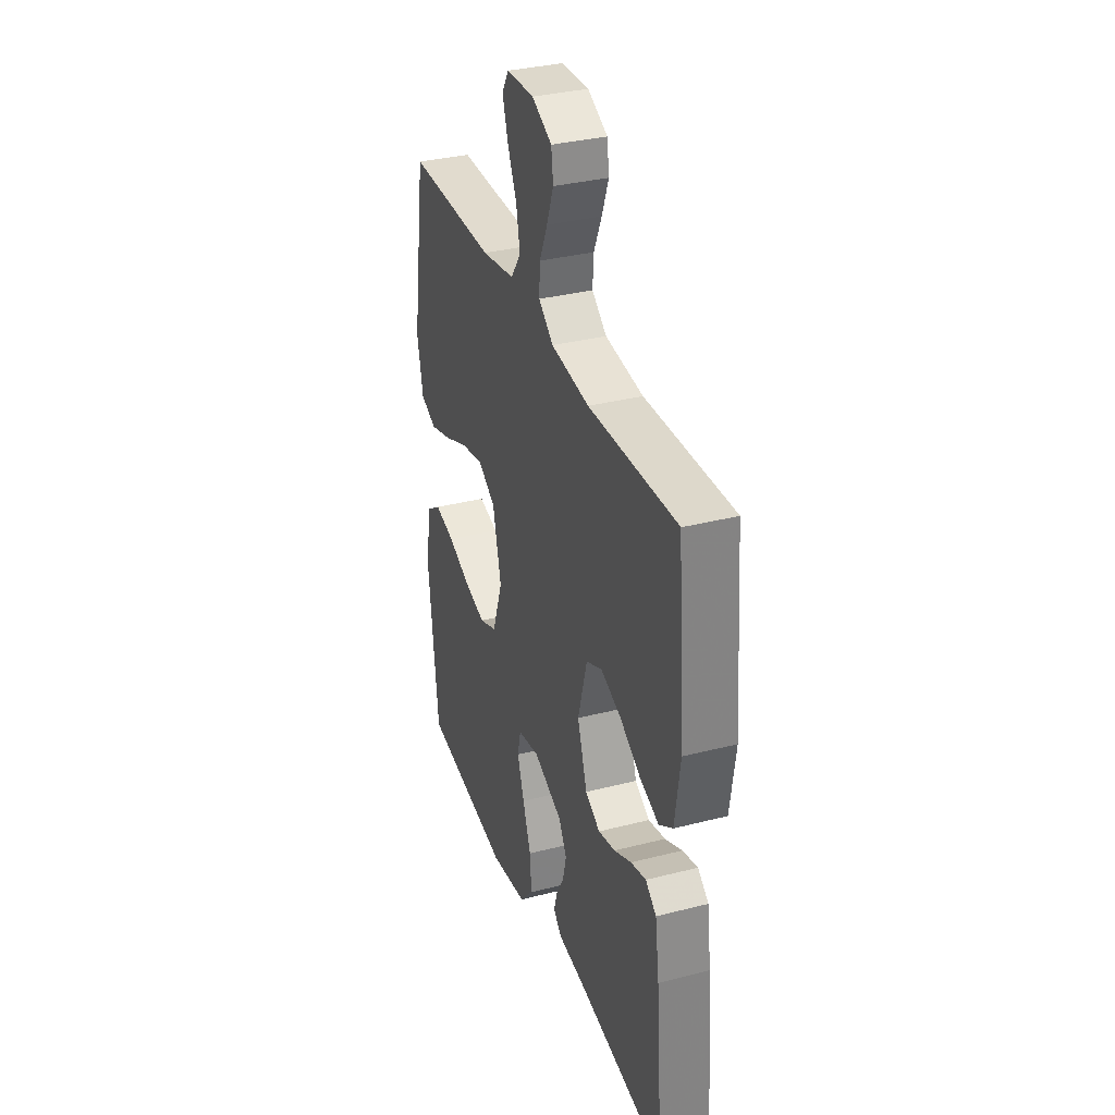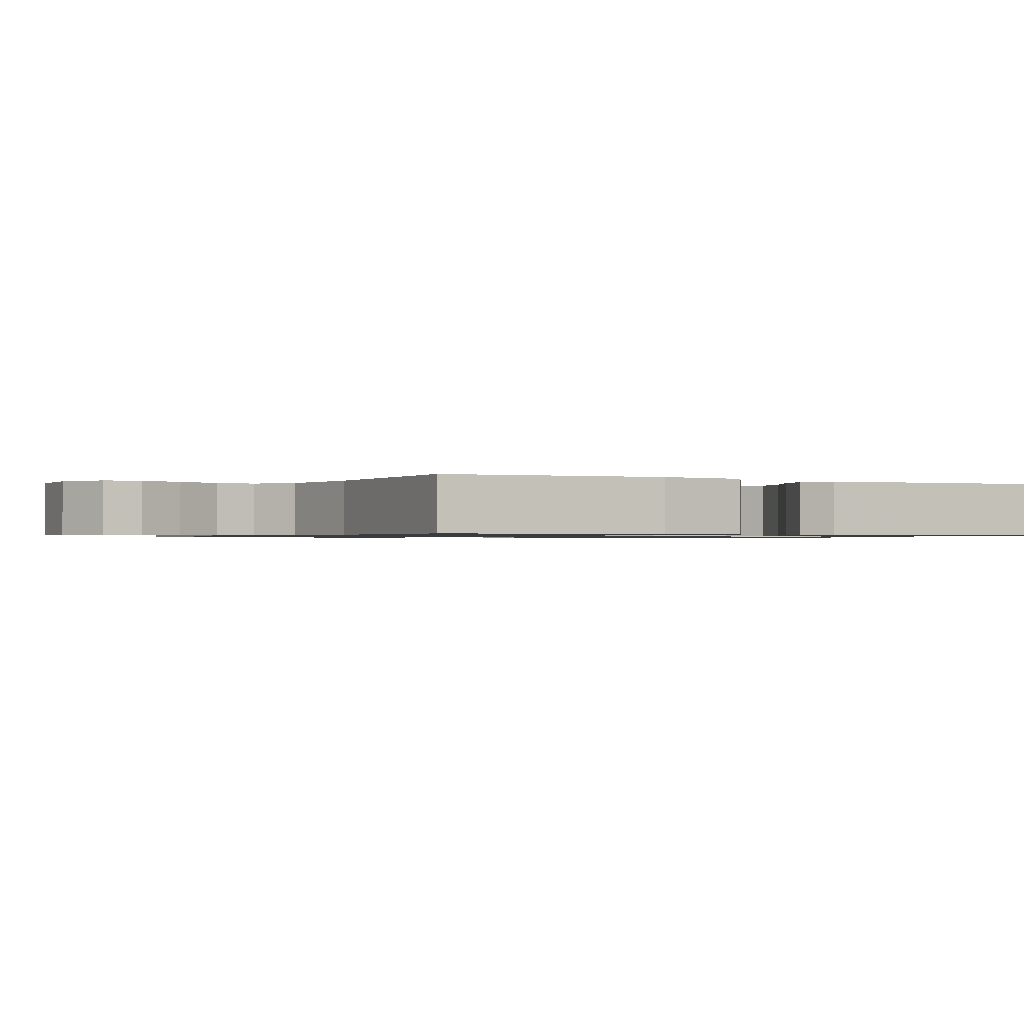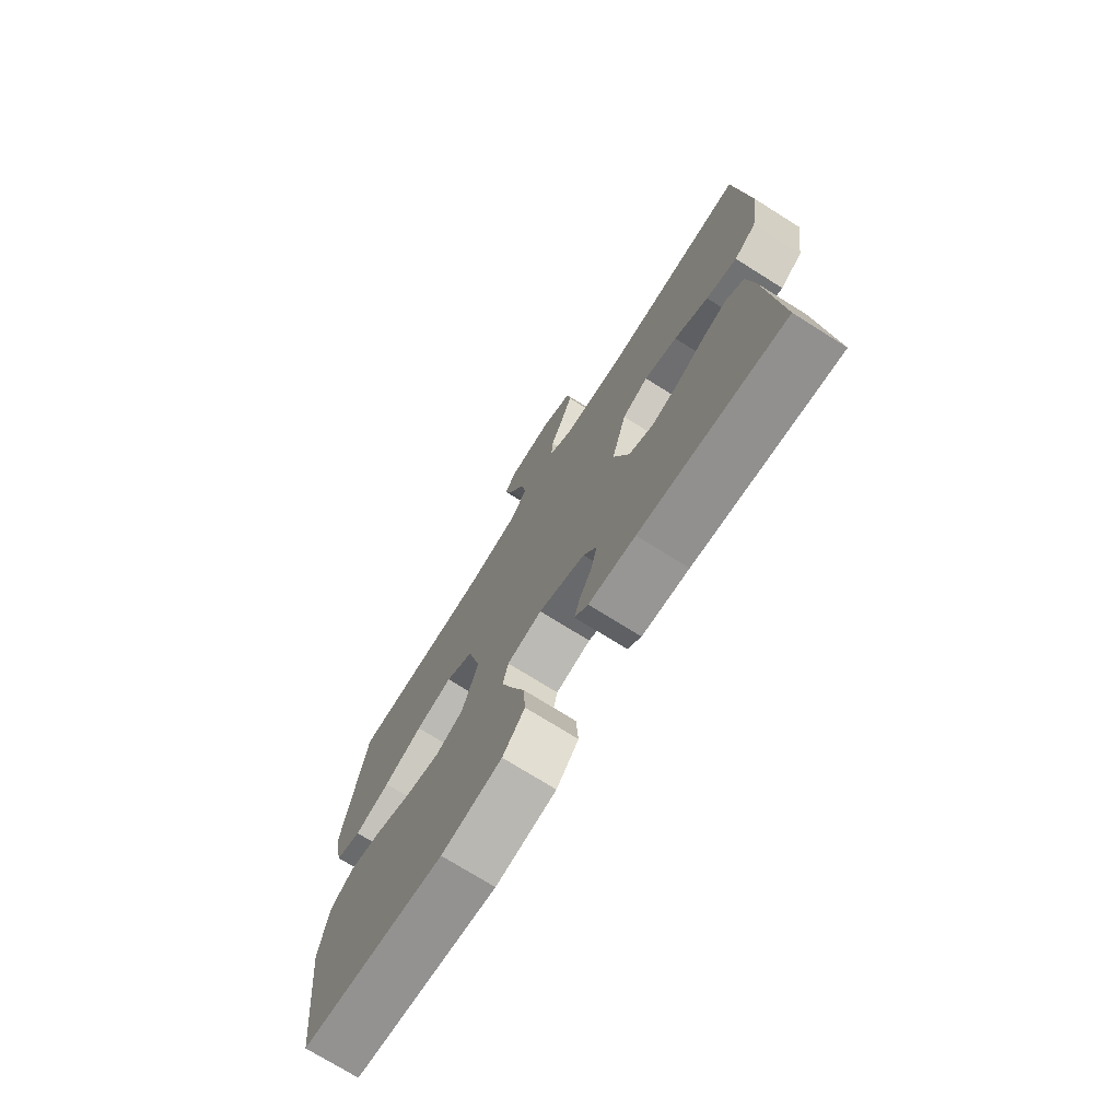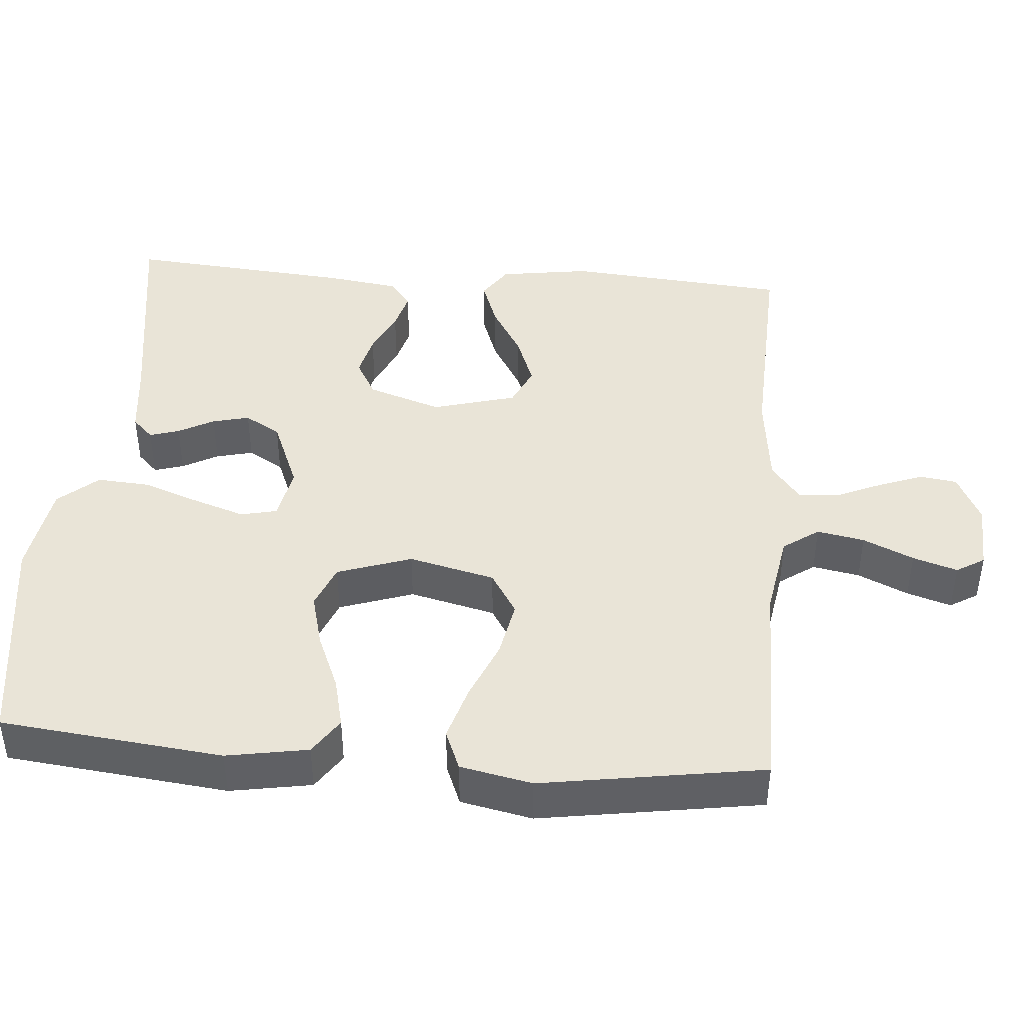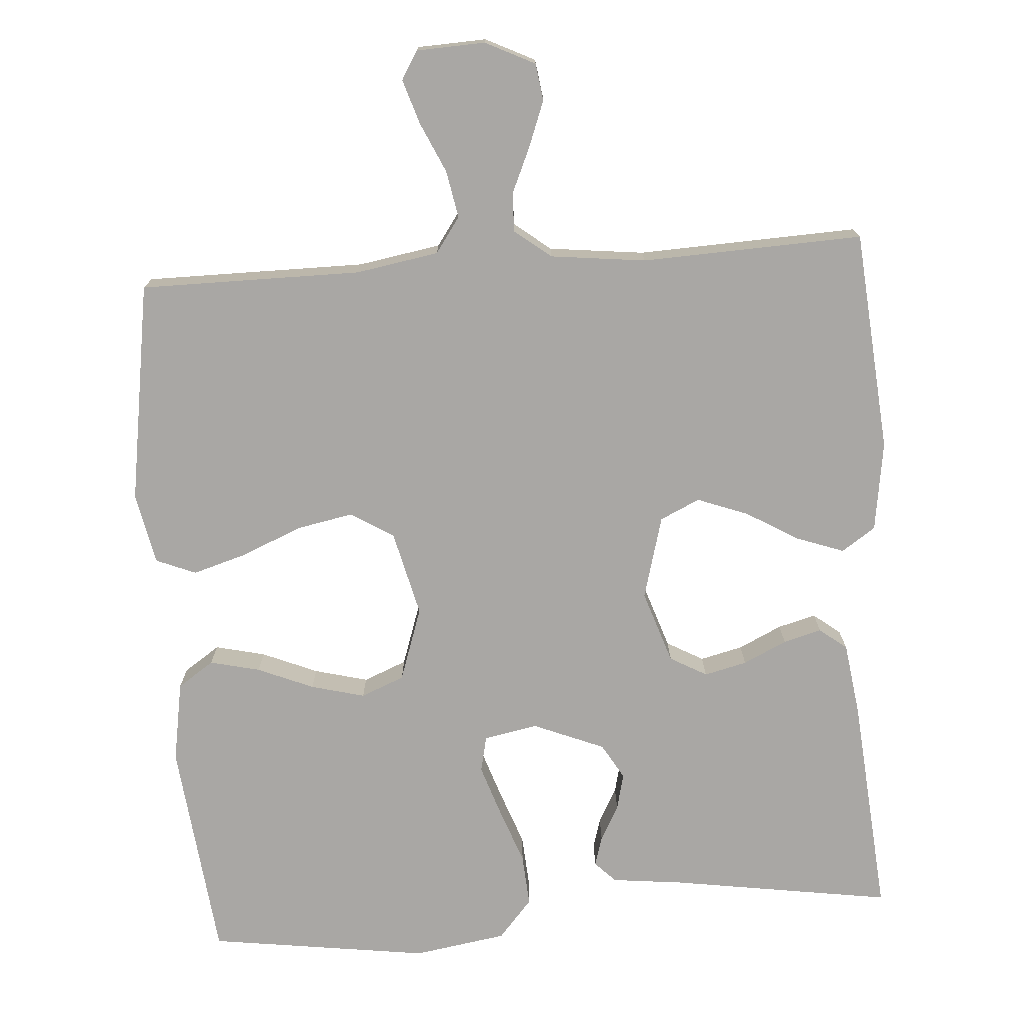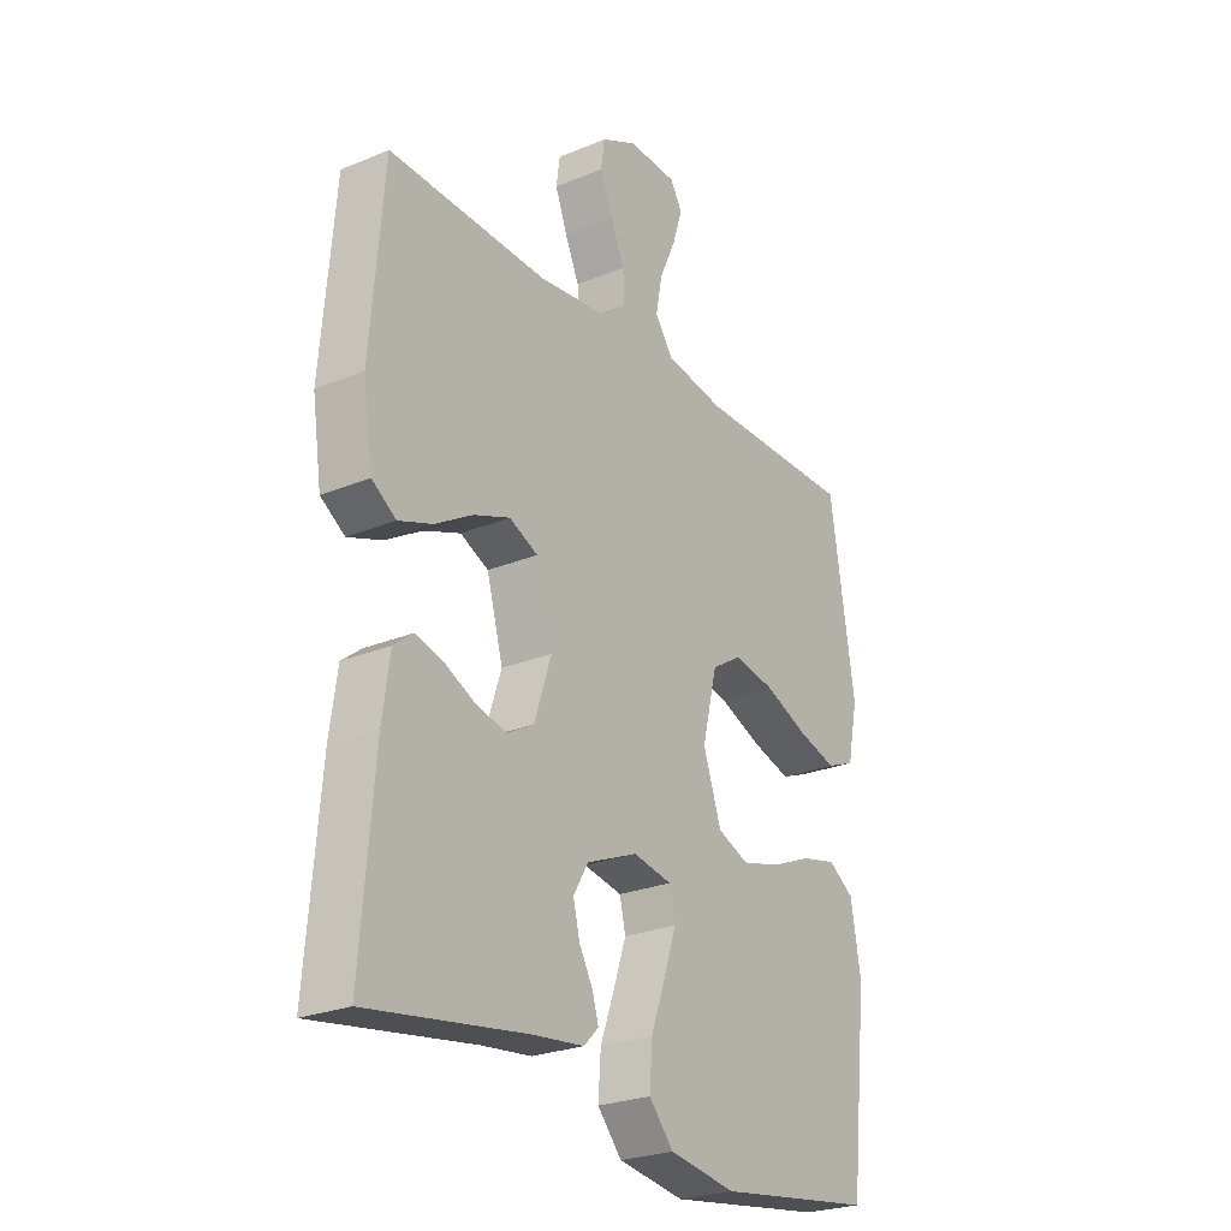
<metadata>
{"format":"obj","ext":"obj","renderer":"f3d","projection":"perspective","resolution":1024,"background":"white","views":[{"elev":33.8,"azim":70.8,"up":"+Z"},{"elev":-0.9,"azim":62.1,"up":"+Y"},{"elev":-73.8,"azim":57.9,"up":"+Z"},{"elev":43.2,"azim":-85.4,"up":"+Y"},{"elev":-74.7,"azim":4.1,"up":"+Y"},{"elev":-25.3,"azim":123.8,"up":"+Z"}]}
</metadata>
<code>
v 0.5 0.07 0.5
v 0.525 0.07 0.2
v 0.507 0.07 0.078
v 0.461 0.07 0.047
v 0.397 0.07 0.07
v 0.326 0.07 0.112
v 0.257 0.07 0.138
v 0.203 0.07 0.113
v 0.172 0.07 0
v 0.205 0.07 -0.099
v 0.255 0.07 -0.127
v 0.313 0.07 -0.113
v 0.372 0.07 -0.085
v 0.424 0.07 -0.071
v 0.461 0.07 -0.1
v 0.475 0.07 -0.2
v 0.5 0.07 -0.5
v 0.2 0.07 -0.454
v 0.103 0.07 -0.443
v 0.075 0.07 -0.415
v 0.087 0.07 -0.375
v 0.113 0.07 -0.327
v 0.125 0.07 -0.277
v 0.097 0.07 -0.229
v 0 0.07 -0.189
v -0.073 0.07 -0.203
v -0.084 0.07 -0.252
v -0.061 0.07 -0.321
v -0.033 0.07 -0.398
v -0.028 0.07 -0.469
v -0.074 0.07 -0.522
v -0.2 0.07 -0.542
v -0.5 0.07 -0.5
v -0.533 0.07 -0.2
v -0.514 0.07 -0.09
v -0.465 0.07 -0.057
v -0.397 0.07 -0.073
v -0.321 0.07 -0.105
v -0.248 0.07 -0.124
v -0.189 0.07 -0.1
v -0.155 0.07 0
v -0.183 0.07 0.116
v -0.241 0.07 0.152
v -0.318 0.07 0.137
v -0.399 0.07 0.103
v -0.473 0.07 0.081
v -0.527 0.07 0.103
v -0.547 0.07 0.2
v -0.5 0.07 0.5
v -0.2 0.07 0.5
v -0.088 0.07 0.519
v -0.054 0.07 0.567
v -0.066 0.07 0.631
v -0.097 0.07 0.699
v -0.116 0.07 0.759
v -0.093 0.07 0.797
v 0 0.07 0.801
v 0.067 0.07 0.768
v 0.074 0.07 0.718
v 0.051 0.07 0.657
v 0.024 0.07 0.596
v 0.021 0.07 0.542
v 0.071 0.07 0.503
v 0.2 0.07 0.488
v 0.5 0 0.5
v 0.525 0 0.2
v 0.507 0 0.078
v 0.461 0 0.047
v 0.397 0 0.07
v 0.326 0 0.112
v 0.257 0 0.138
v 0.203 0 0.113
v 0.172 0 0
v 0.205 0 -0.099
v 0.255 0 -0.127
v 0.313 0 -0.113
v 0.372 0 -0.085
v 0.424 0 -0.071
v 0.461 0 -0.1
v 0.475 0 -0.2
v 0.5 0 -0.5
v 0.2 0 -0.454
v 0.103 0 -0.443
v 0.075 0 -0.415
v 0.087 0 -0.375
v 0.113 0 -0.327
v 0.125 0 -0.277
v 0.097 0 -0.229
v 0 0 -0.189
v -0.073 0 -0.203
v -0.084 0 -0.252
v -0.061 0 -0.321
v -0.033 0 -0.398
v -0.028 0 -0.469
v -0.074 0 -0.522
v -0.2 0 -0.542
v -0.5 0 -0.5
v -0.533 0 -0.2
v -0.514 0 -0.09
v -0.465 0 -0.057
v -0.397 0 -0.073
v -0.321 0 -0.105
v -0.248 0 -0.124
v -0.189 0 -0.1
v -0.155 0 0
v -0.183 0 0.116
v -0.241 0 0.152
v -0.318 0 0.137
v -0.399 0 0.103
v -0.473 0 0.081
v -0.527 0 0.103
v -0.547 0 0.2
v -0.5 0 0.5
v -0.2 0 0.5
v -0.088 0 0.519
v -0.054 0 0.567
v -0.066 0 0.631
v -0.097 0 0.699
v -0.116 0 0.759
v -0.093 0 0.797
v 0 0 0.801
v 0.067 0 0.768
v 0.074 0 0.718
v 0.051 0 0.657
v 0.024 0 0.596
v 0.021 0 0.542
v 0.071 0 0.503
v 0.2 0 0.488
f 59 60 61
f 58 59 61
f 57 58 61
f 56 57 61
f 55 56 61
f 54 55 61
f 53 54 61
f 52 53 61 62
f 51 52 62 63
f 48 49 50
f 47 48 50
f 46 47 50
f 45 46 50
f 44 45 50
f 51 63 64
f 50 51 64
f 44 50 64
f 43 44 64
f 36 37 38
f 35 36 38
f 34 35 38
f 33 34 38
f 32 33 38
f 31 32 38
f 30 31 38
f 29 30 38
f 28 29 38
f 27 28 38 39
f 26 27 39 40
f 20 21 22
f 19 20 22
f 18 19 22
f 18 22 23
f 17 18 23
f 16 17 23
f 15 16 23
f 14 15 23
f 13 14 23
f 12 13 23
f 11 12 23 24
f 4 5 6
f 3 4 6
f 2 3 6
f 1 2 6
f 64 1 6
f 64 6 7
f 64 7 8
f 43 64 8
f 42 43 8
f 41 42 8 9
f 41 9 10
f 40 41 10
f 26 40 10
f 25 26 10
f 10 11 24 25
f 125 124 123
f 125 123 122
f 125 122 121
f 125 121 120
f 125 120 119
f 125 119 118
f 125 118 117
f 126 125 117 116
f 127 126 116 115
f 114 113 112
f 114 112 111
f 114 111 110
f 114 110 109
f 114 109 108
f 128 127 115
f 128 115 114
f 128 114 108
f 128 108 107
f 102 101 100
f 102 100 99
f 102 99 98
f 102 98 97
f 102 97 96
f 102 96 95
f 102 95 94
f 102 94 93
f 102 93 92
f 103 102 92 91
f 104 103 91 90
f 86 85 84
f 86 84 83
f 86 83 82
f 87 86 82
f 87 82 81
f 87 81 80
f 87 80 79
f 87 79 78
f 87 78 77
f 87 77 76
f 88 87 76 75
f 70 69 68
f 70 68 67
f 70 67 66
f 70 66 65
f 70 65 128
f 71 70 128
f 72 71 128
f 72 128 107
f 72 107 106
f 73 72 106 105
f 74 73 105
f 74 105 104
f 74 104 90
f 74 90 89
f 89 88 75 74
f 1 65 66 2
f 2 66 67 3
f 3 67 68 4
f 4 68 69 5
f 5 69 70 6
f 6 70 71 7
f 7 71 72 8
f 8 72 73 9
f 9 73 74 10
f 10 74 75 11
f 11 75 76 12
f 12 76 77 13
f 13 77 78 14
f 14 78 79 15
f 15 79 80 16
f 16 80 81 17
f 17 81 82 18
f 18 82 83 19
f 19 83 84 20
f 20 84 85 21
f 21 85 86 22
f 22 86 87 23
f 23 87 88 24
f 24 88 89 25
f 25 89 90 26
f 26 90 91 27
f 27 91 92 28
f 28 92 93 29
f 29 93 94 30
f 30 94 95 31
f 31 95 96 32
f 32 96 97 33
f 33 97 98 34
f 34 98 99 35
f 35 99 100 36
f 36 100 101 37
f 37 101 102 38
f 38 102 103 39
f 39 103 104 40
f 40 104 105 41
f 41 105 106 42
f 42 106 107 43
f 43 107 108 44
f 44 108 109 45
f 45 109 110 46
f 46 110 111 47
f 47 111 112 48
f 48 112 113 49
f 49 113 114 50
f 50 114 115 51
f 51 115 116 52
f 52 116 117 53
f 53 117 118 54
f 54 118 119 55
f 55 119 120 56
f 56 120 121 57
f 57 121 122 58
f 58 122 123 59
f 59 123 124 60
f 60 124 125 61
f 61 125 126 62
f 62 126 127 63
f 63 127 128 64
f 64 128 65 1

</code>
